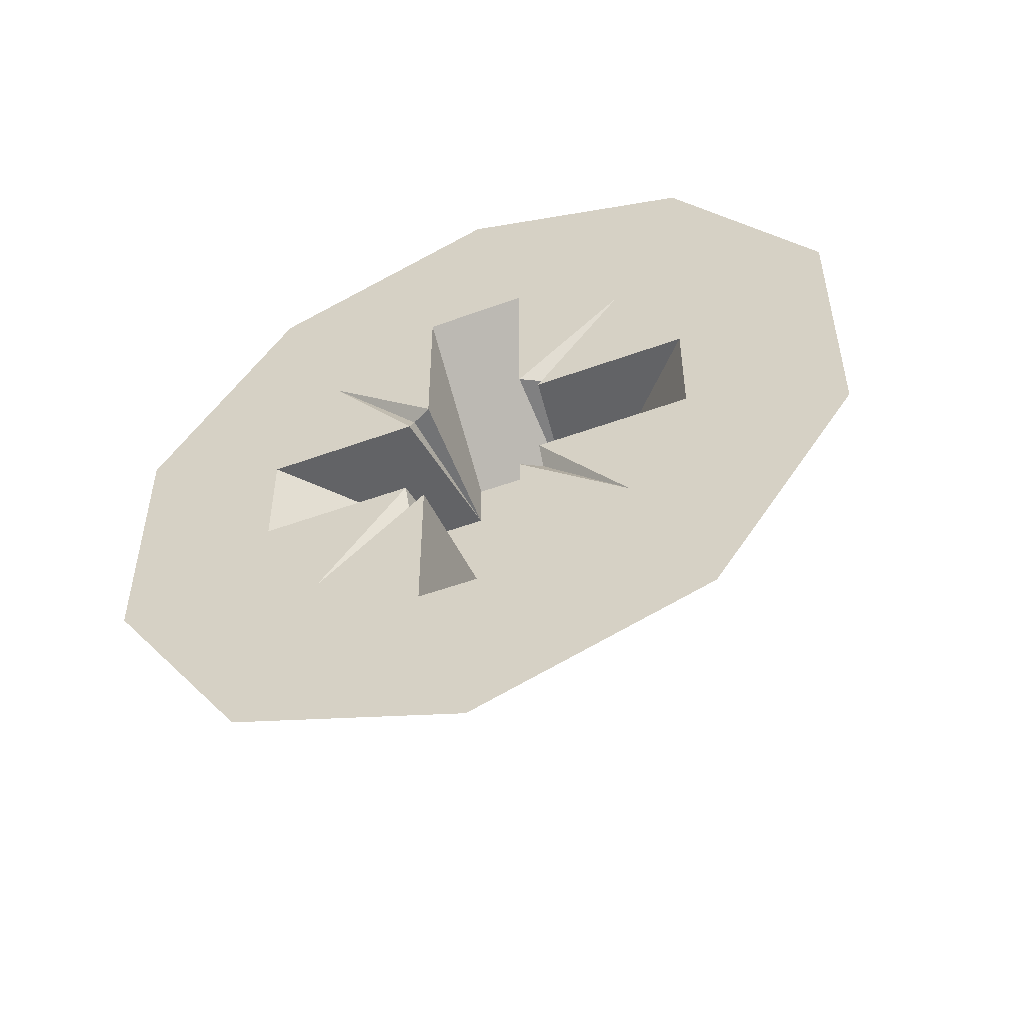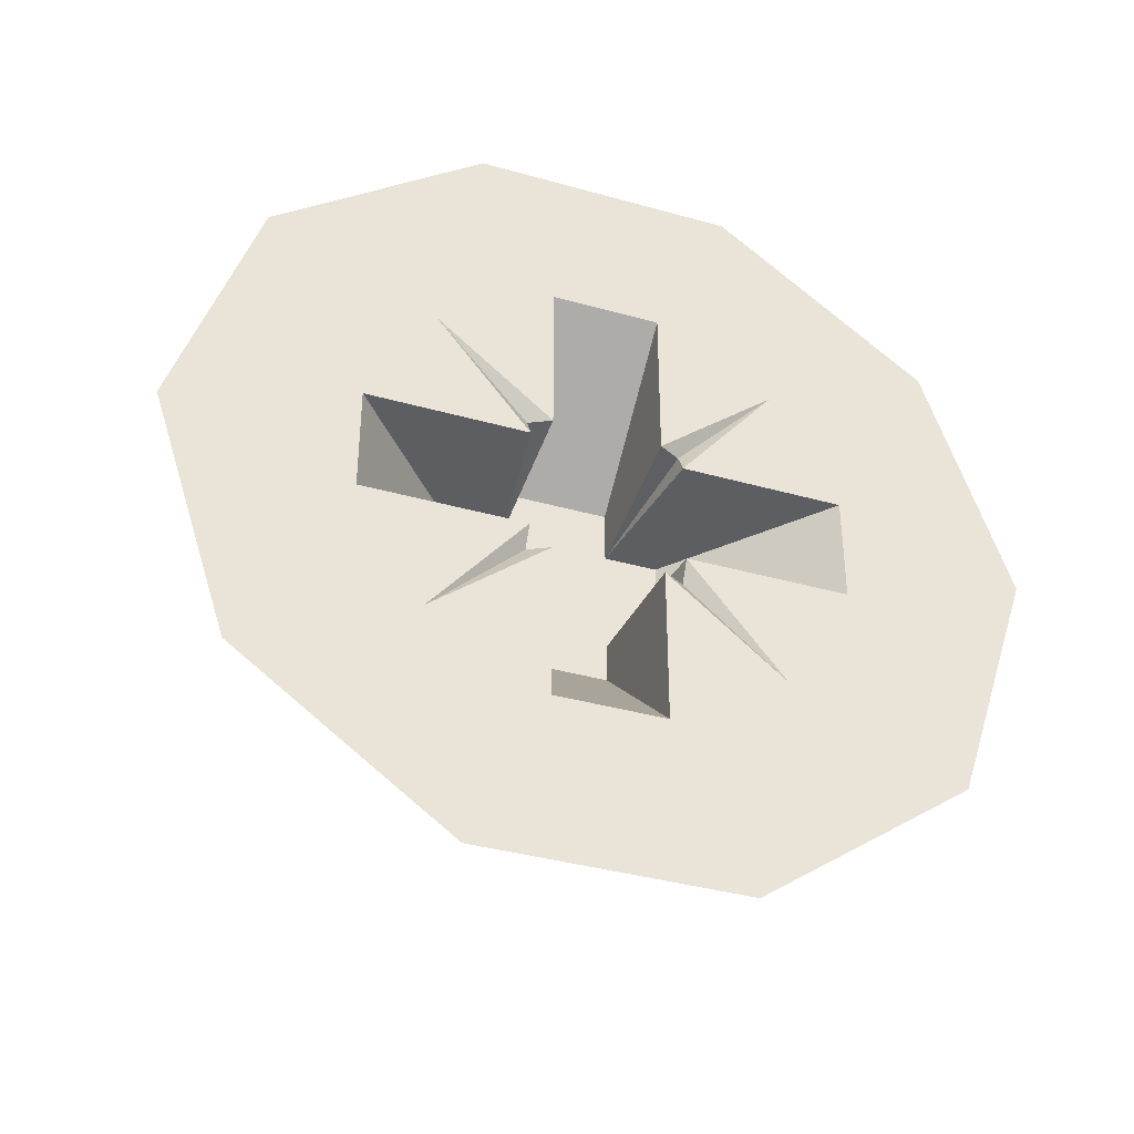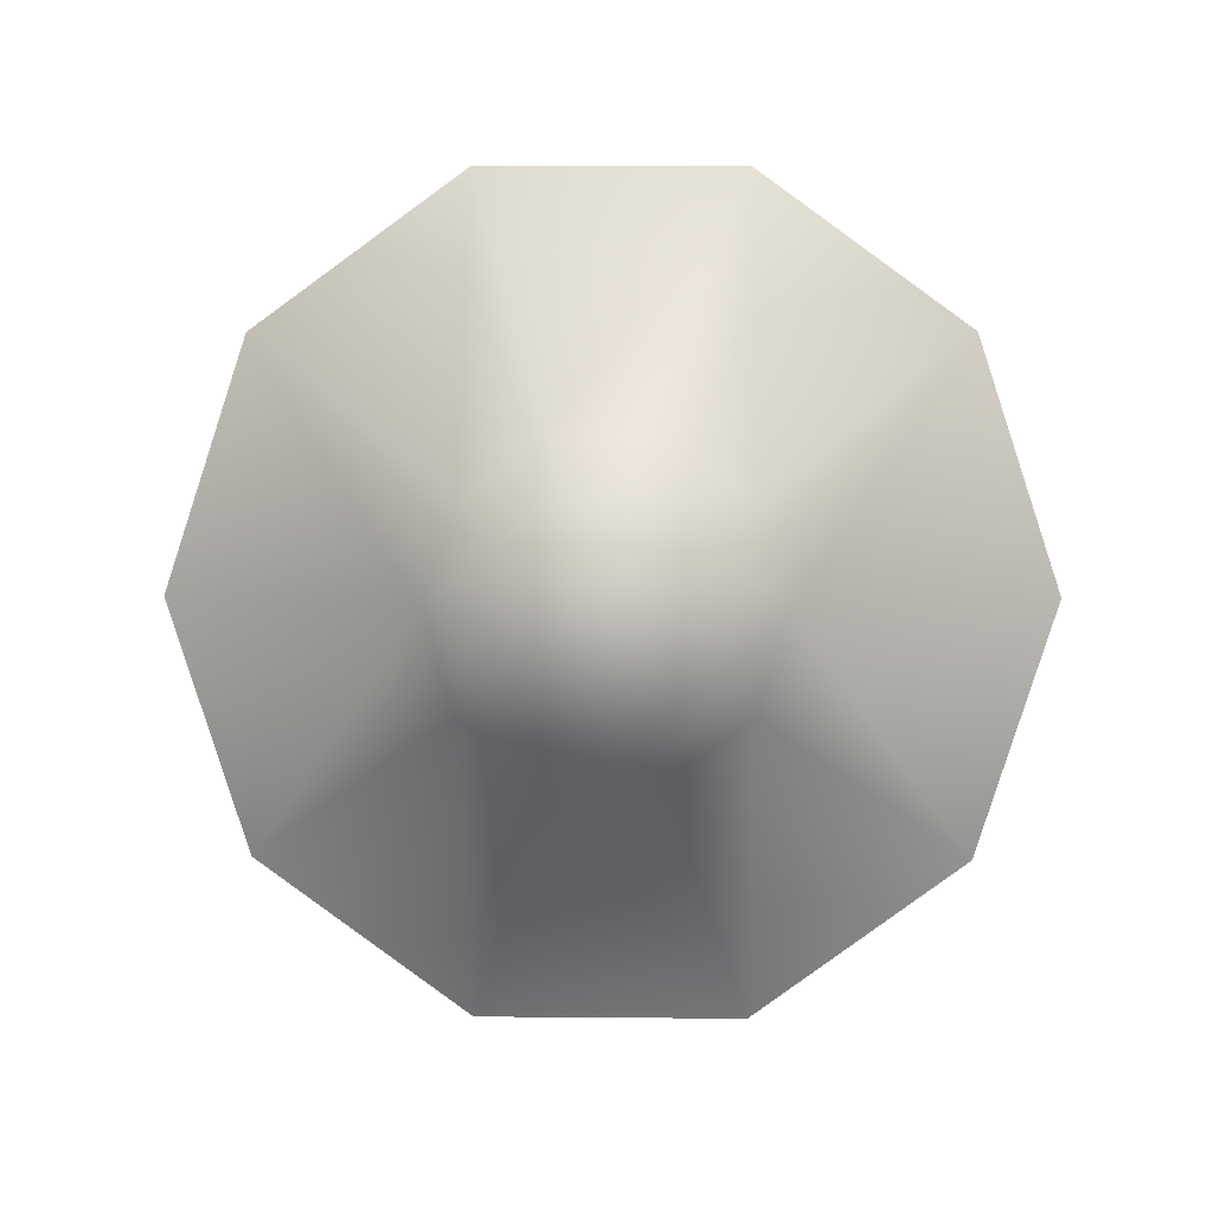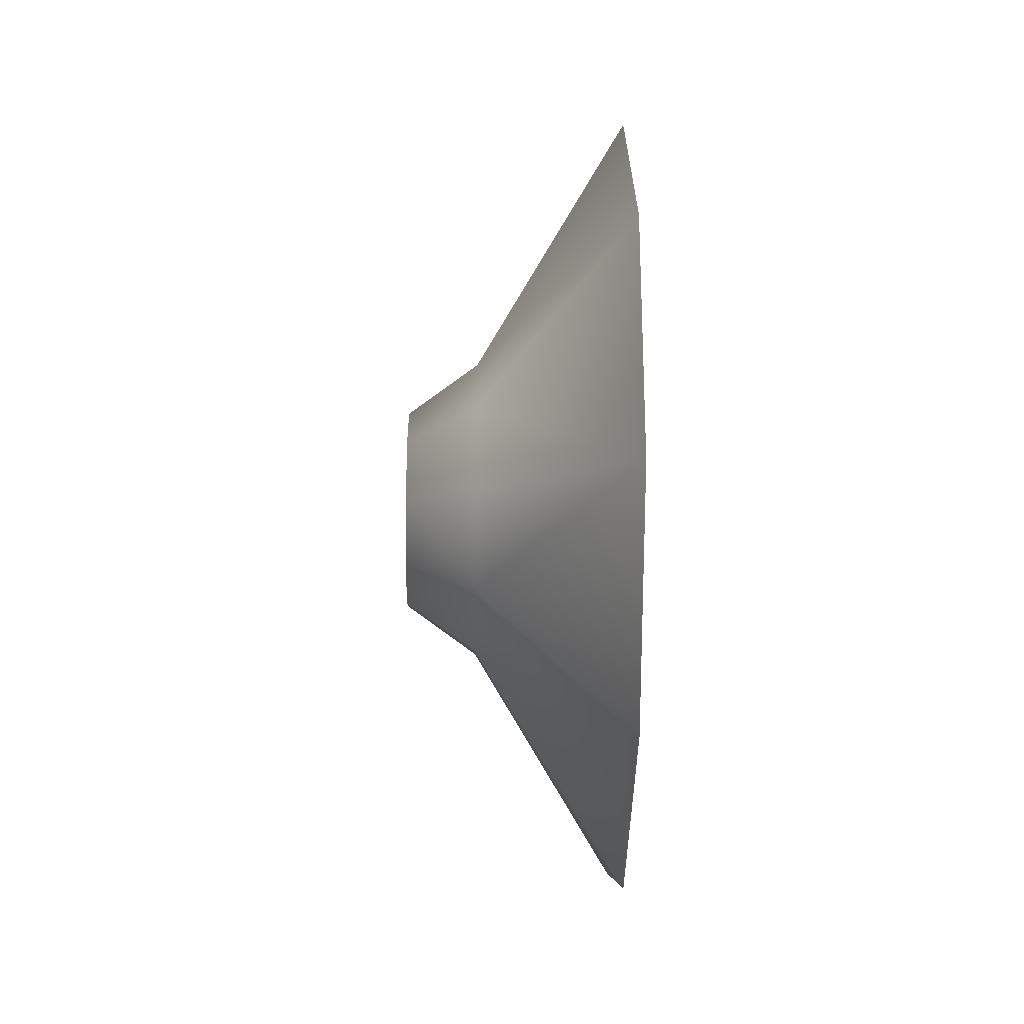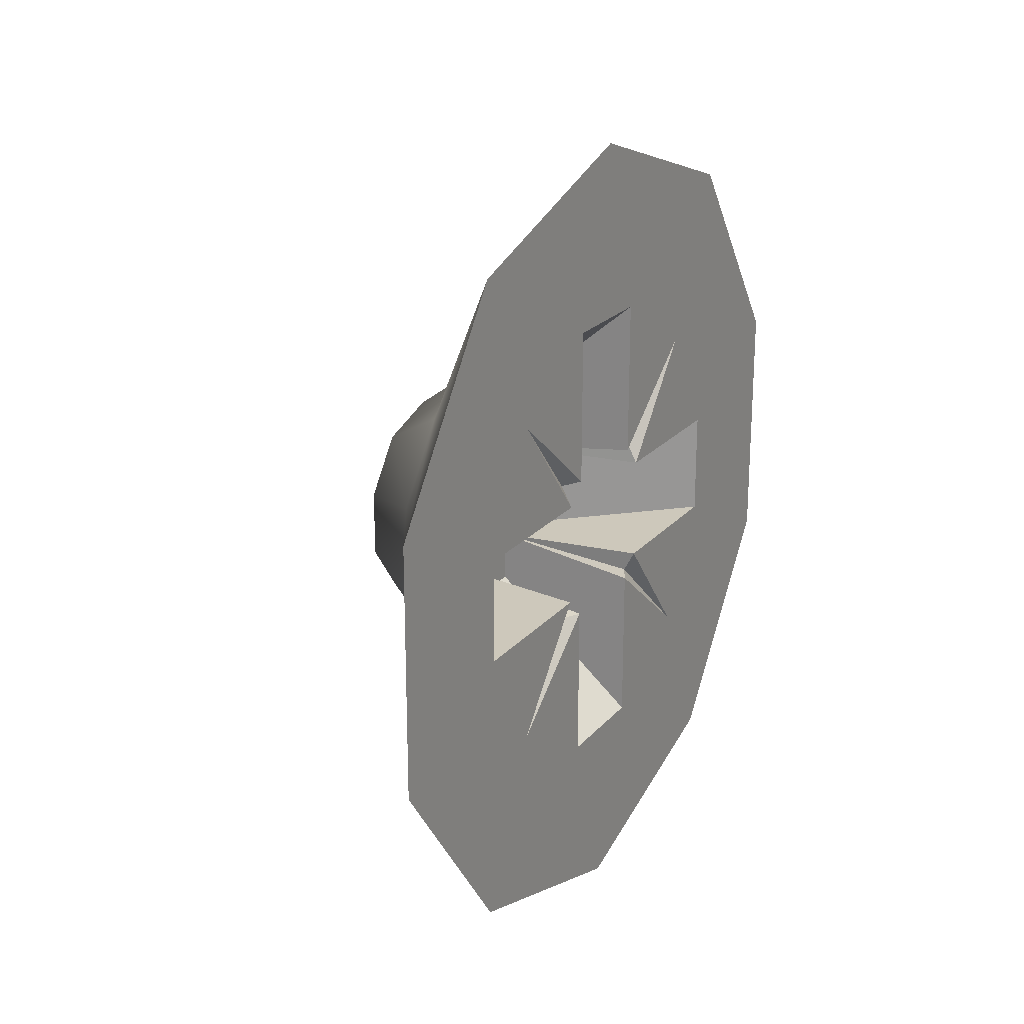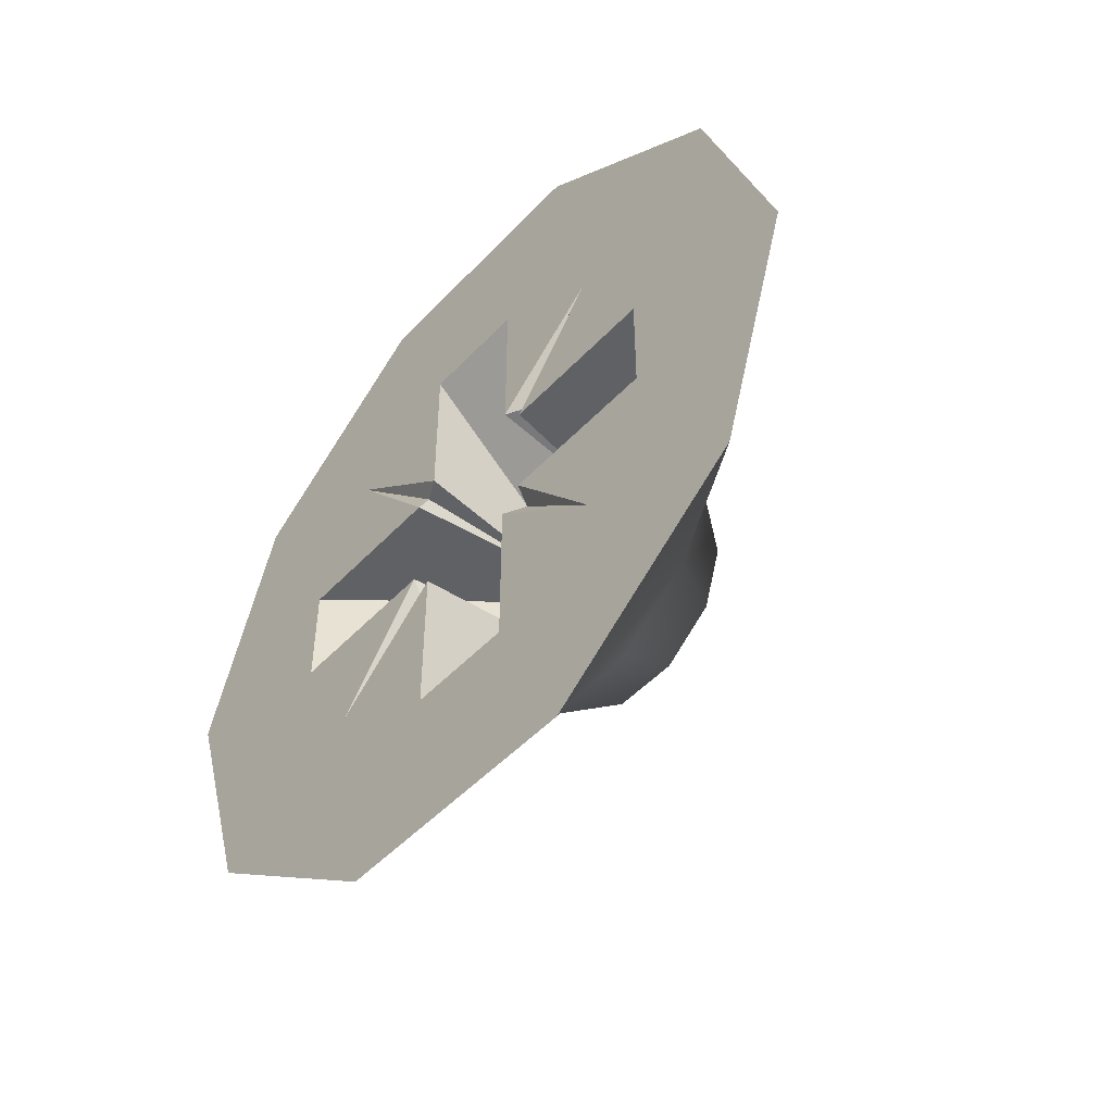
<metadata>
{"format":"obj","ext":"obj","renderer":"f3d","projection":"perspective","resolution":1024,"background":"white","views":[{"elev":-50.9,"azim":111.8,"up":"+Y"},{"elev":-38.2,"azim":70.4,"up":"+Z"},{"elev":4.4,"azim":-88.2,"up":"+Z"},{"elev":-24.5,"azim":-1.1,"up":"+Y"},{"elev":22.0,"azim":29.4,"up":"+Y"},{"elev":-49.7,"azim":138.8,"up":"+Z"}]}
</metadata>
<code>
o Group111/mesh183/mesh183-geometry#mesh183-geometry
v -0.465 -0.09608 0.09042
v -0.4685 -0.1002 0.0962
v -0.465 -0.0942 0.0962
v -0.4685 -0.101 0.09397
v -0.465 -0.09608 0.102
v -0.465 -0.101 0.08685
v -0.4703 -0.1015 0.0962
v -0.4685 -0.101 0.09844
v -0.4685 -0.1029 0.09259
v -0.4703 -0.102 0.09472
v -0.4703 -0.102 0.09769
v -0.465 -0.101 0.1056
v -0.465 -0.09849 0.09494
v -0.465 -0.1071 0.08685
v -0.4703 -0.1033 0.0938
v -0.4685 -0.1029 0.09982
v -0.465 -0.09849 0.09747
v -0.465 -0.1 0.09222
v -0.4685 -0.1052 0.09259
v -0.465 -0.1028 0.09066
v -0.4703 -0.1048 0.0938
v -0.4703 -0.1033 0.09861
v -0.465 -0.1071 0.1056
v -0.465 -0.1 0.1002
v -0.4685 -0.1015 0.09494
v -0.465 -0.1023 0.09494
v -0.465 -0.1028 0.09443
v -0.4685 -0.1071 0.09397
v -0.465 -0.1053 0.09066
v -0.4685 -0.1052 0.09982
v -0.465 -0.1028 0.1017
v -0.465 -0.1028 0.09798
v -0.465 -0.1023 0.09747
v -0.4685 -0.1015 0.09747
v -0.4652 -0.1023 0.09443
v -0.465 -0.112 0.09042
v -0.4703 -0.1061 0.09472
v -0.4685 -0.1028 0.09403
v -0.465 -0.108 0.09222
v -0.4703 -0.1048 0.09861
v -0.4685 -0.1071 0.09844
v -0.465 -0.1053 0.1017
v -0.4652 -0.1023 0.09798
v -0.4685 -0.1028 0.09747
v -0.4685 -0.1028 0.09494
v -0.4685 -0.1078 0.0962
v -0.4685 -0.1053 0.09403
v -0.465 -0.1053 0.09443
v -0.465 -0.112 0.102
v -0.465 -0.1053 0.09798
v -0.4685 -0.1053 0.09871
v -0.4685 -0.1028 0.09871
v -0.465 -0.1096 0.09494
v -0.465 -0.1139 0.0962
v -0.4703 -0.1066 0.0962
v -0.4703 -0.1061 0.09769
v -0.4652 -0.1058 0.09443
v -0.465 -0.108 0.1002
v -0.465 -0.1058 0.09494
v -0.4685 -0.1053 0.09494
v -0.465 -0.1096 0.09747
v -0.4652 -0.1058 0.09798
v -0.4685 -0.1053 0.09747
v -0.465 -0.1058 0.09747
v -0.4685 -0.1065 0.09494
v -0.4685 -0.1065 0.09747
f 1 2 3
f 2 1 4
f 2 5 3
f 5 1 3
f 6 4 1
f 4 7 2
f 5 2 8
f 1 5 6
f 4 6 9
f 7 4 10
f 11 2 7
f 2 11 8
f 8 12 5
f 6 5 13
f 14 9 6
f 15 4 9
f 4 15 10
f 10 11 7
f 11 16 8
f 12 8 16
f 12 17 5
f 13 5 17
f 6 13 18
f 9 14 19
f 6 20 14
f 9 21 15
f 11 10 15
f 16 11 22
f 16 23 12
f 17 12 24
f 17 25 13
f 26 18 13
f 6 18 27
f 14 28 19
f 21 9 19
f 6 27 20
f 14 20 29
f 22 15 21
f 11 15 22
f 22 30 16
f 23 16 30
f 23 31 12
f 24 12 32
f 33 17 24
f 25 17 34
f 25 26 13
f 35 18 26
f 27 18 35
f 28 14 36
f 37 19 28
f 19 37 21
f 27 38 20
f 38 29 20
f 29 39 14
f 22 21 40
f 30 22 40
f 41 23 30
f 31 23 42
f 32 12 31
f 32 43 24
f 44 17 33
f 33 24 43
f 17 44 34
f 44 25 34
f 26 25 45
f 35 26 45
f 27 35 45
f 14 39 36
f 36 46 28
f 46 37 28
f 40 21 37
f 38 27 45
f 29 38 47
f 39 29 48
f 40 41 30
f 23 41 49
f 42 23 50
f 51 31 42
f 52 32 31
f 32 44 43
f 33 43 44
f 25 44 45
f 36 39 53
f 46 36 54
f 37 46 55
f 40 37 56
f 45 52 38
f 38 52 47
f 47 48 29
f 39 48 57
f 41 40 56
f 46 49 41
f 58 23 49
f 50 23 58
f 50 51 42
f 31 51 52
f 32 52 44
f 45 44 52
f 53 39 59
f 53 49 36
f 36 49 54
f 49 46 54
f 46 56 55
f 56 37 55
f 47 52 60
f 48 47 60
f 48 60 57
f 39 57 59
f 56 46 41
f 58 49 61
f 58 62 50
f 51 50 63
f 51 60 52
f 60 53 59
f 61 49 53
f 57 60 59
f 61 64 58
f 58 64 62
f 50 62 63
f 60 51 63
f 53 60 65
f 65 61 53
f 66 64 61
f 64 63 62
f 60 63 65
f 61 65 66
f 64 66 63
f 65 63 66
f 3 2 1
f 4 1 2
f 3 5 2
f 3 1 5
f 1 4 6
f 2 7 4
f 8 2 5
f 6 5 1
f 9 6 4
f 10 4 7
f 7 2 11
f 8 11 2
f 5 12 8
f 13 5 6
f 6 9 14
f 9 4 15
f 10 15 4
f 7 11 10
f 8 16 11
f 16 8 12
f 5 17 12
f 17 5 13
f 18 13 6
f 19 14 9
f 14 20 6
f 15 21 9
f 15 10 11
f 22 11 16
f 12 23 16
f 24 12 17
f 13 25 17
f 13 18 26
f 27 18 6
f 19 28 14
f 19 9 21
f 20 27 6
f 29 20 14
f 21 15 22
f 22 15 11
f 16 30 22
f 30 16 23
f 12 31 23
f 32 12 24
f 24 17 33
f 34 17 25
f 13 26 25
f 26 18 35
f 35 18 27
f 36 14 28
f 28 19 37
f 21 37 19
f 20 38 27
f 20 29 38
f 14 39 29
f 40 21 22
f 40 22 30
f 30 23 41
f 42 23 31
f 31 12 32
f 24 43 32
f 33 17 44
f 43 24 33
f 34 44 17
f 34 25 44
f 45 25 26
f 45 26 35
f 45 35 27
f 36 39 14
f 28 46 36
f 28 37 46
f 37 21 40
f 45 27 38
f 47 38 29
f 48 29 39
f 30 41 40
f 49 41 23
f 50 23 42
f 42 31 51
f 31 32 52
f 43 44 32
f 44 43 33
f 45 44 25
f 53 39 36
f 54 36 46
f 55 46 37
f 56 37 40
f 38 52 45
f 47 52 38
f 29 48 47
f 57 48 39
f 56 40 41
f 41 49 46
f 49 23 58
f 58 23 50
f 42 51 50
f 52 51 31
f 44 52 32
f 52 44 45
f 59 39 53
f 36 49 53
f 54 49 36
f 54 46 49
f 55 56 46
f 55 37 56
f 60 52 47
f 60 47 48
f 57 60 48
f 59 57 39
f 41 46 56
f 61 49 58
f 50 62 58
f 63 50 51
f 52 60 51
f 59 53 60
f 53 49 61
f 59 60 57
f 58 64 61
f 62 64 58
f 63 62 50
f 63 51 60
f 65 60 53
f 53 61 65
f 61 64 66
f 62 63 64
f 65 63 60
f 66 65 61
f 63 66 64
f 66 63 65

</code>
